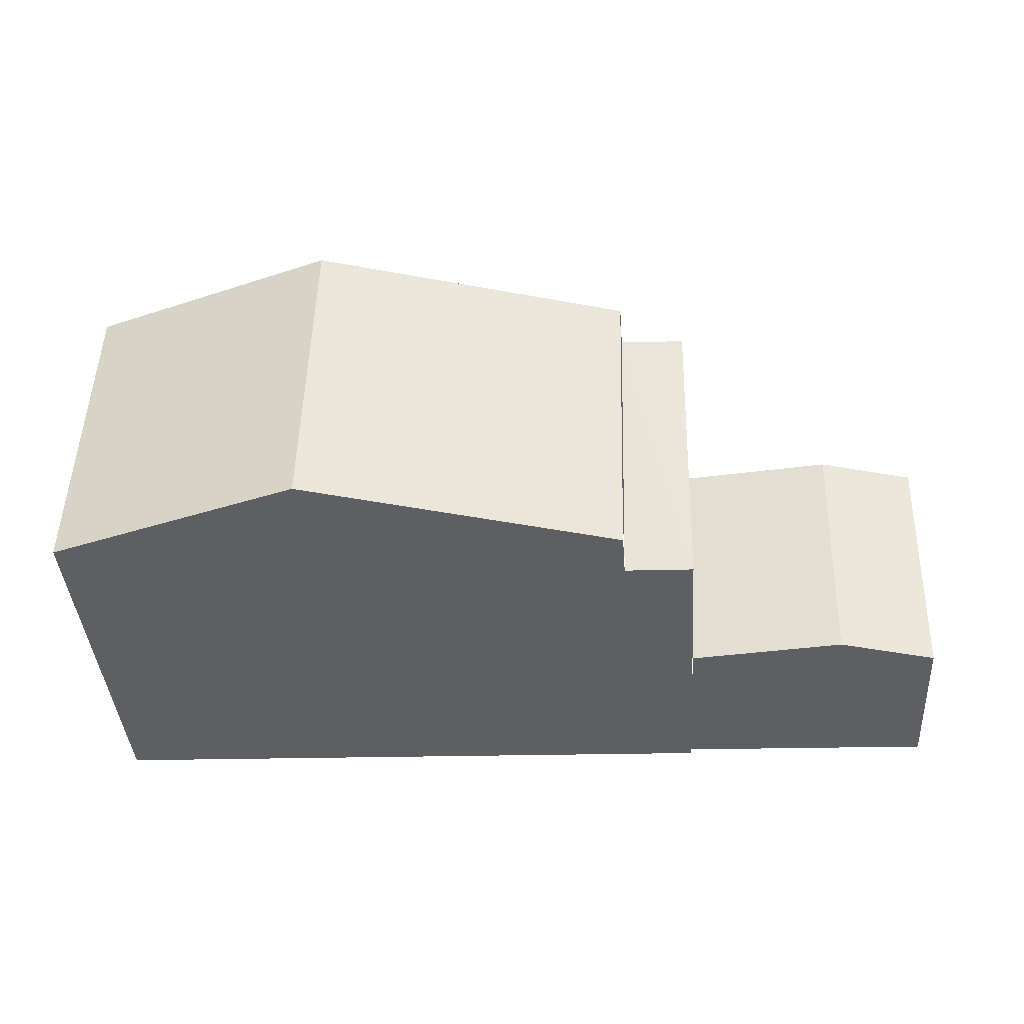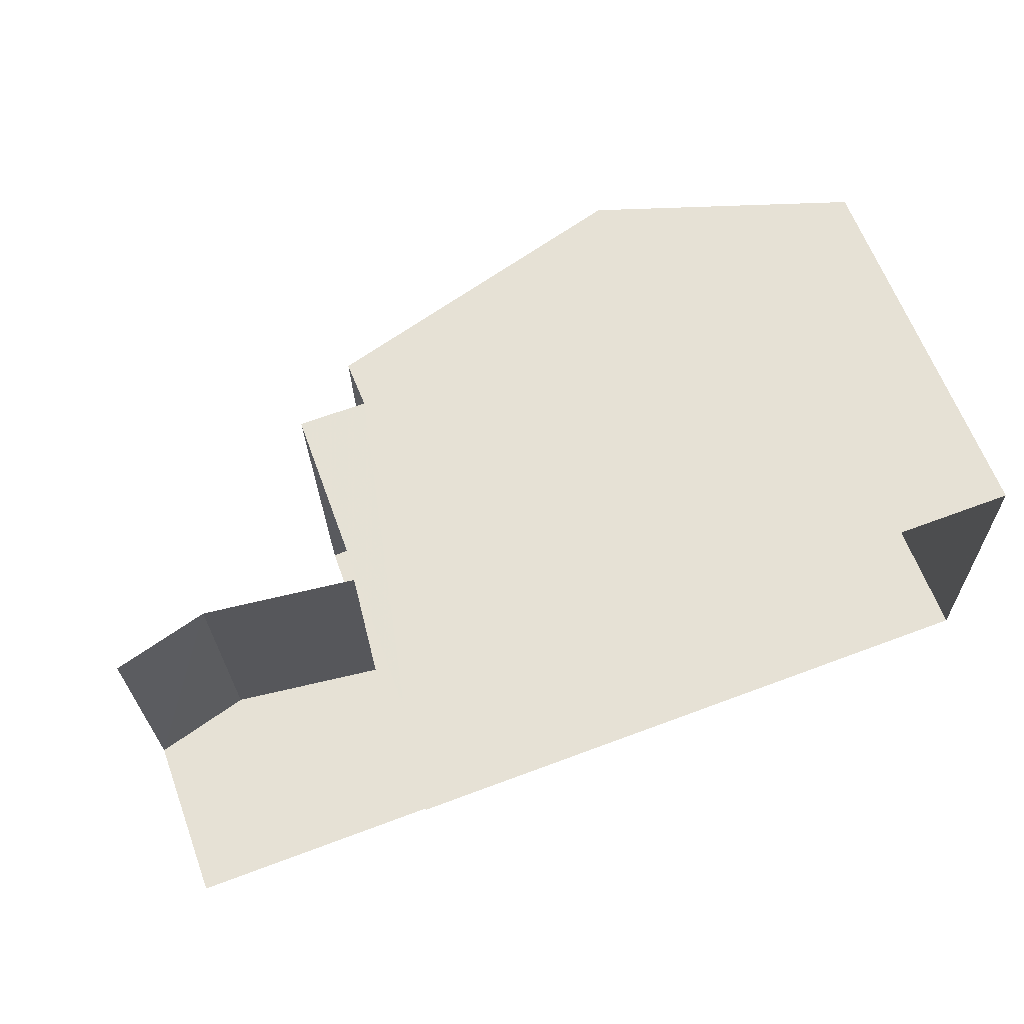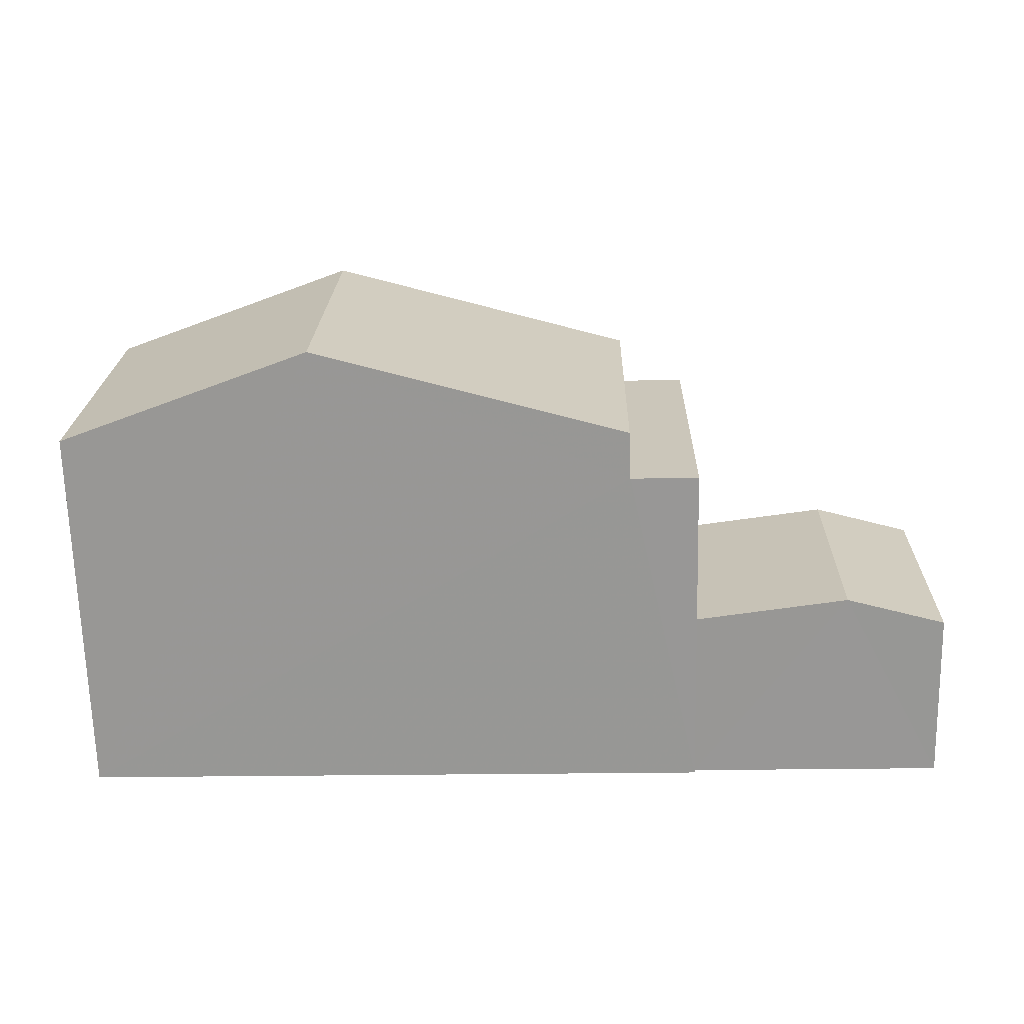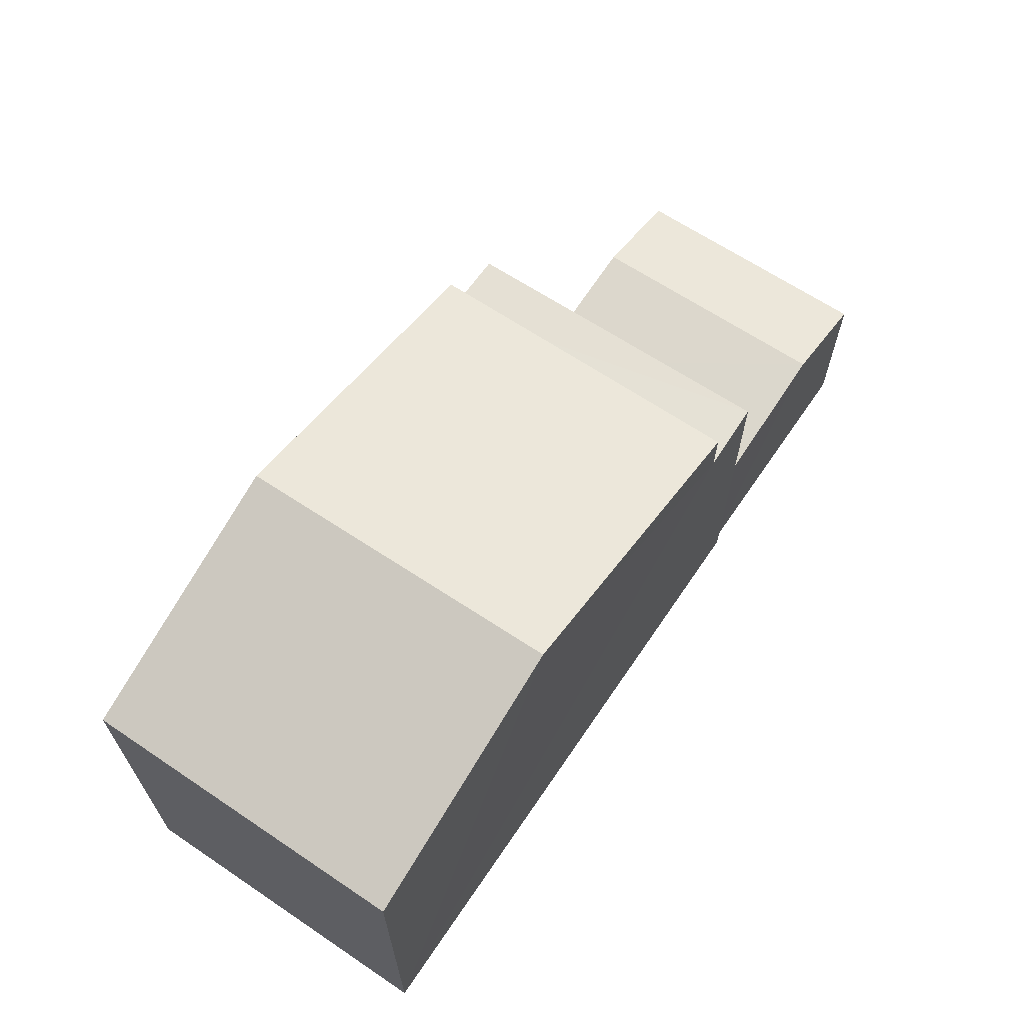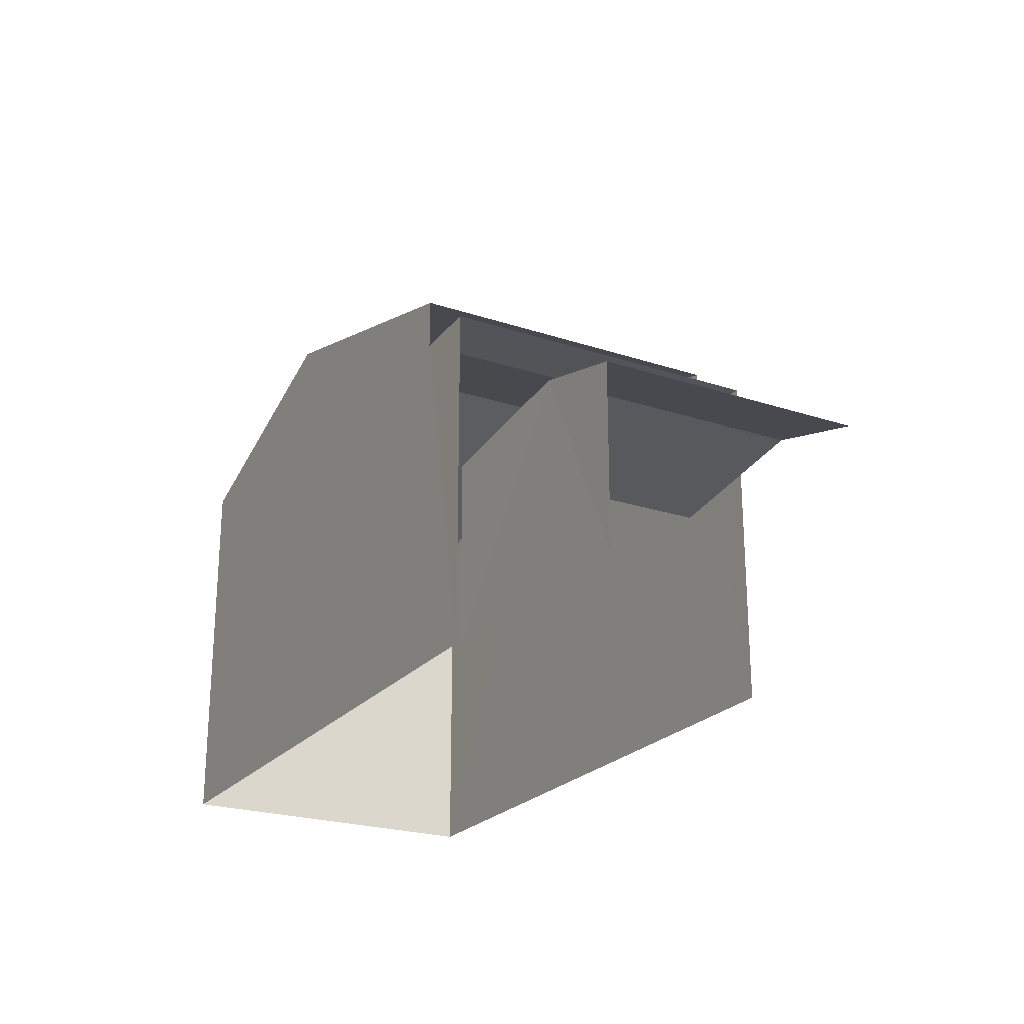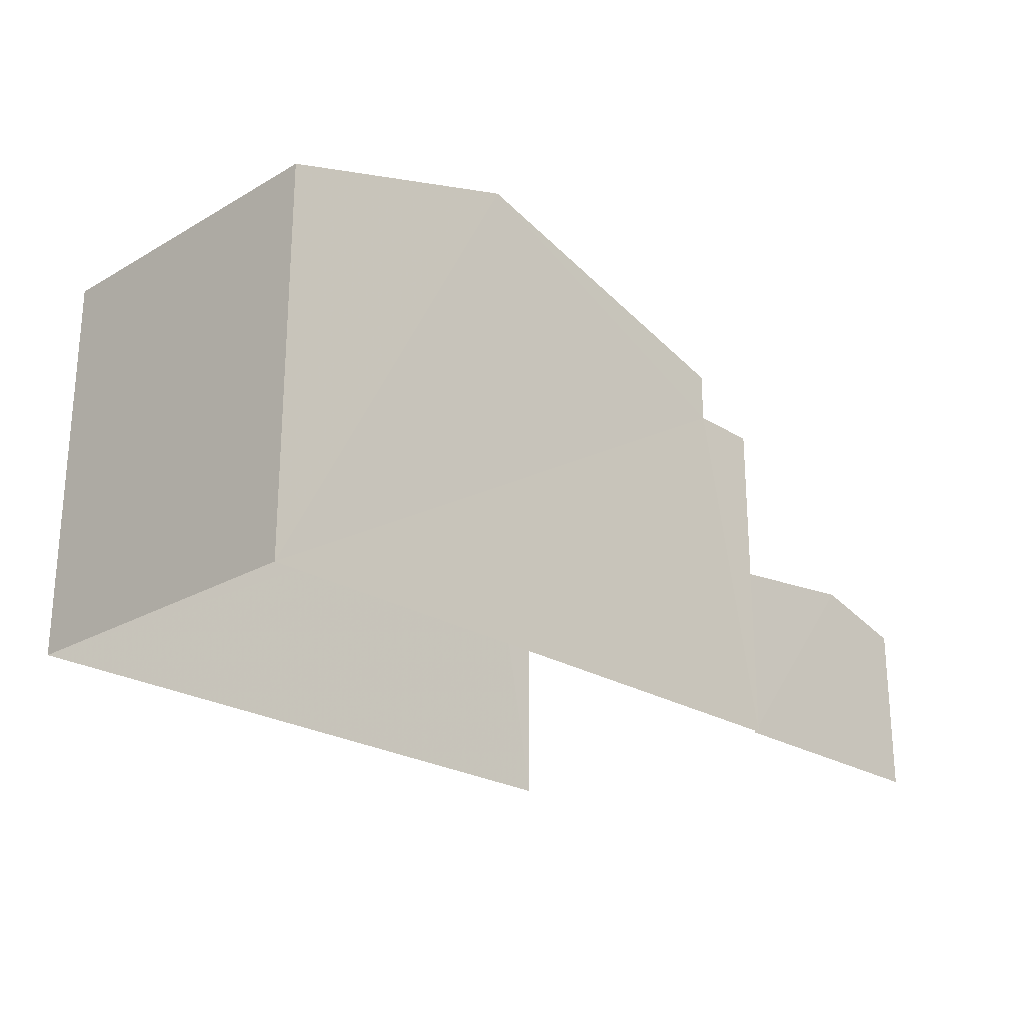
<metadata>
{"format":"obj","ext":"obj","renderer":"f3d","projection":"perspective","resolution":1024,"background":"white","views":[{"elev":-40.3,"azim":4.0,"up":"+Y"},{"elev":63.4,"azim":159.7,"up":"+Y"},{"elev":-68.5,"azim":1.5,"up":"+Y"},{"elev":65.5,"azim":-57.5,"up":"+Z"},{"elev":-23.3,"azim":59.3,"up":"+Z"},{"elev":-23.8,"azim":-47.5,"up":"+Z"}]}
</metadata>
<code>
v -3.736e+05 -1.043e+05 25.68
v -3.736e+05 -1.043e+05 25.68
v -3.736e+05 -1.043e+05 25.68
v -3.736e+05 -1.043e+05 25.68
v -3.737e+05 -1.043e+05 25.68
v -3.736e+05 -1.043e+05 25.68
v -3.736e+05 -1.043e+05 25.68
v -3.737e+05 -1.043e+05 25.68
v -3.736e+05 -1.043e+05 28.93
v -3.736e+05 -1.043e+05 29.3
v -3.736e+05 -1.043e+05 29.3
v -3.736e+05 -1.043e+05 28.93
v -3.736e+05 -1.043e+05 28.8
v -3.736e+05 -1.043e+05 28.8
v -3.737e+05 -1.043e+05 32.73
v -3.737e+05 -1.043e+05 32.73
v -3.737e+05 -1.043e+05 34.36
v -3.737e+05 -1.043e+05 34.36
v -3.737e+05 -1.043e+05 32.73
v -3.737e+05 -1.043e+05 32.73
v -3.737e+05 -1.043e+05 31.84
v -3.736e+05 -1.043e+05 31.84
v -3.736e+05 -1.043e+05 31.84
v -3.737e+05 -1.043e+05 31.84
f 1 2 3
f 4 3 5
f 6 7 8
f 3 2 6
f 5 3 8
f 3 6 8
f 24 20 19
f 24 21 20
f 14 2 1
f 14 13 2
f 3 4 9
f 4 23 9
f 6 12 7
f 9 23 22
f 12 9 22
f 7 12 22
f 14 1 11
f 1 3 11
f 3 9 11
f 9 10 11
f 9 12 10
f 13 14 11
f 10 13 11
f 15 16 17
f 18 15 17
f 19 20 18
f 17 19 18
f 21 22 23
f 21 24 22
f 15 18 5
f 18 20 21
f 5 21 4
f 4 21 23
f 5 18 21
f 12 6 10
f 6 2 10
f 2 13 10
f 15 5 8
f 16 15 8
f 16 8 17
f 19 17 24
f 24 8 7
f 24 7 22
f 17 8 24

</code>
